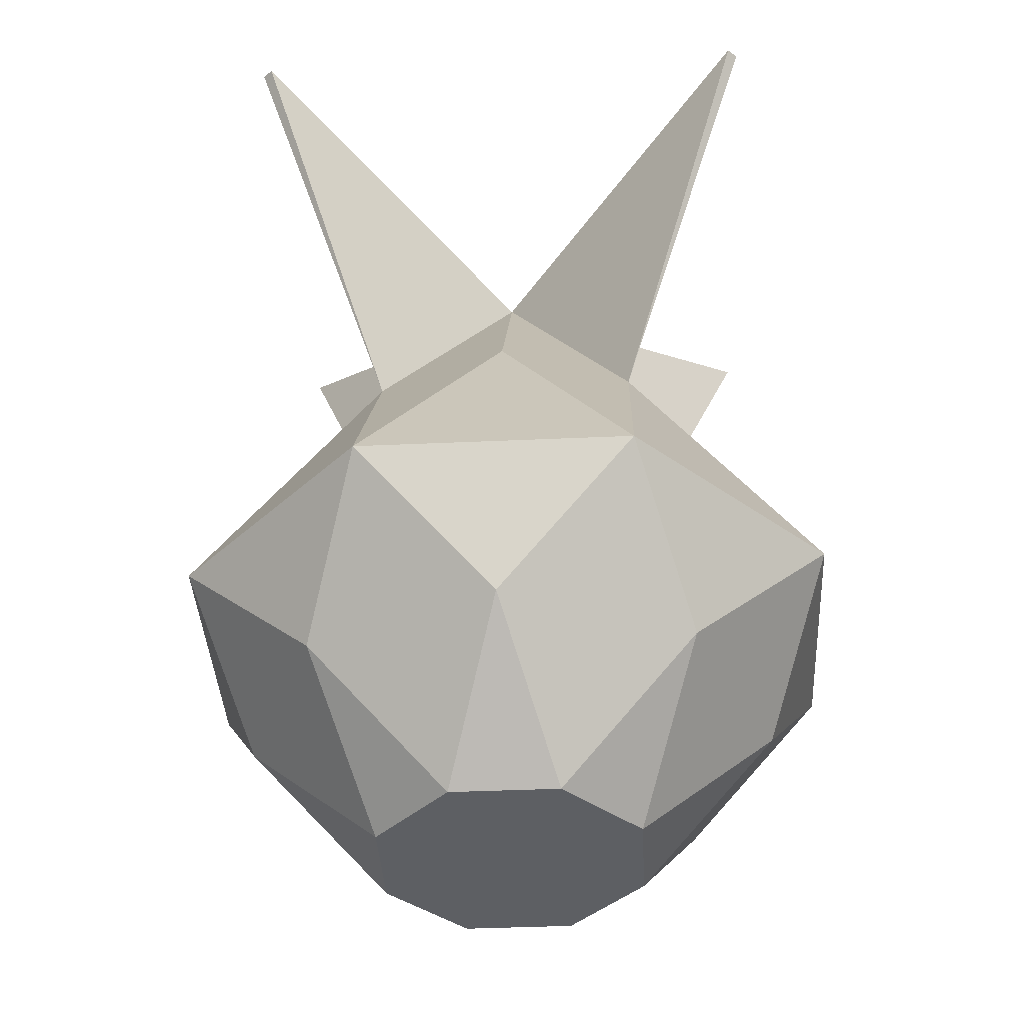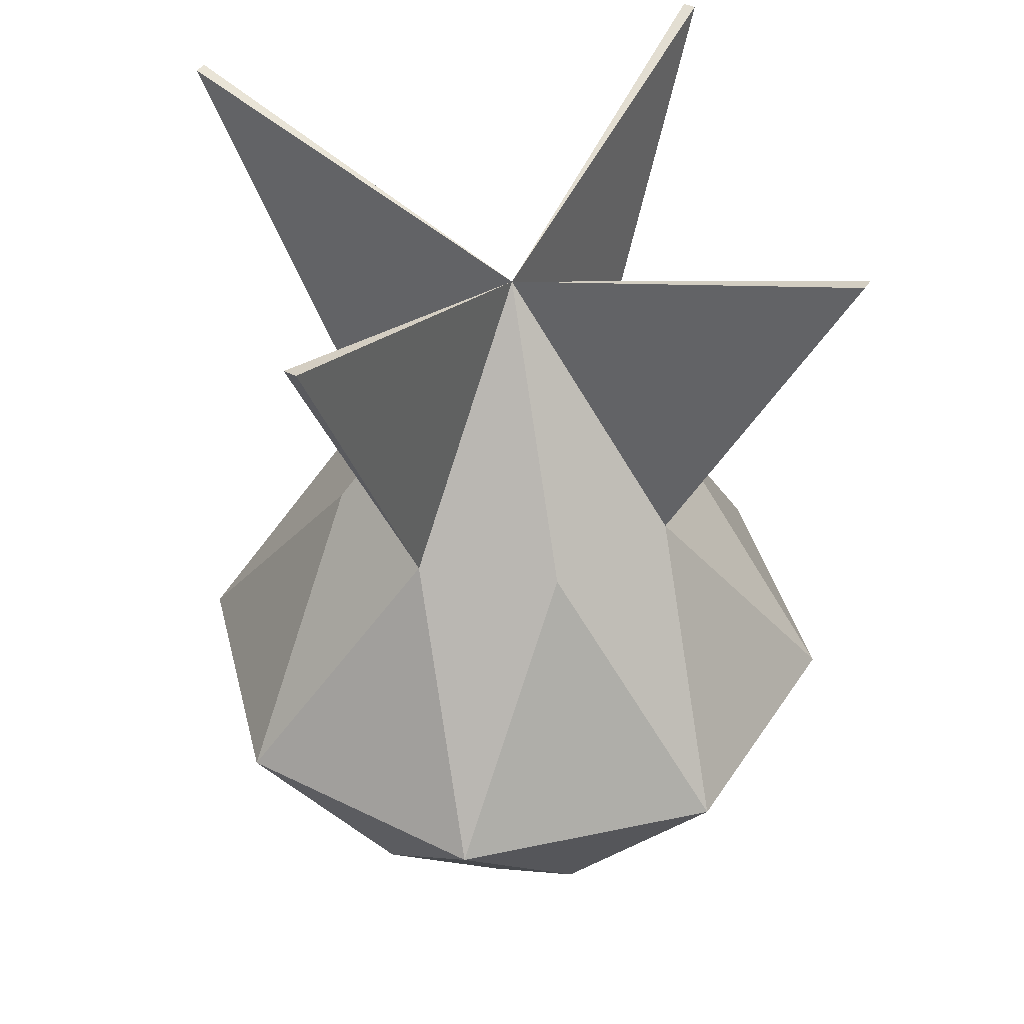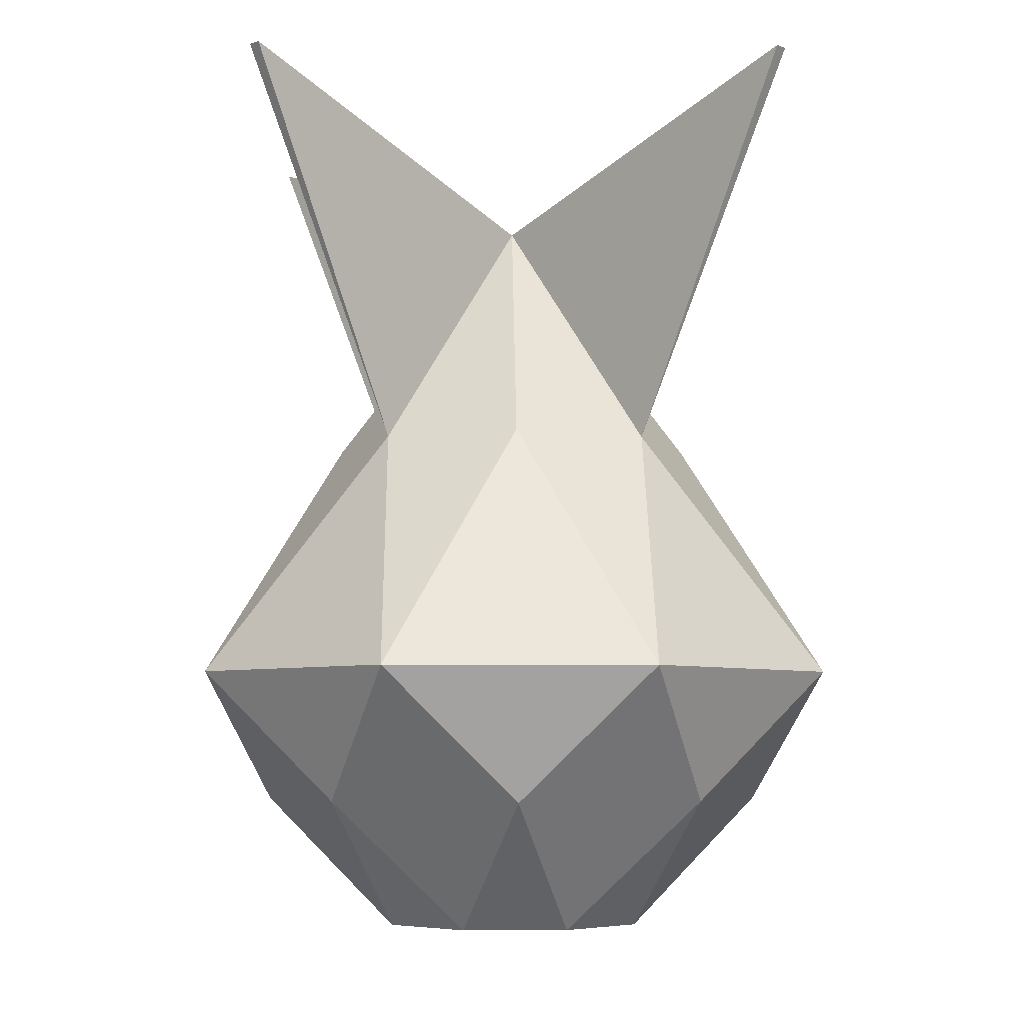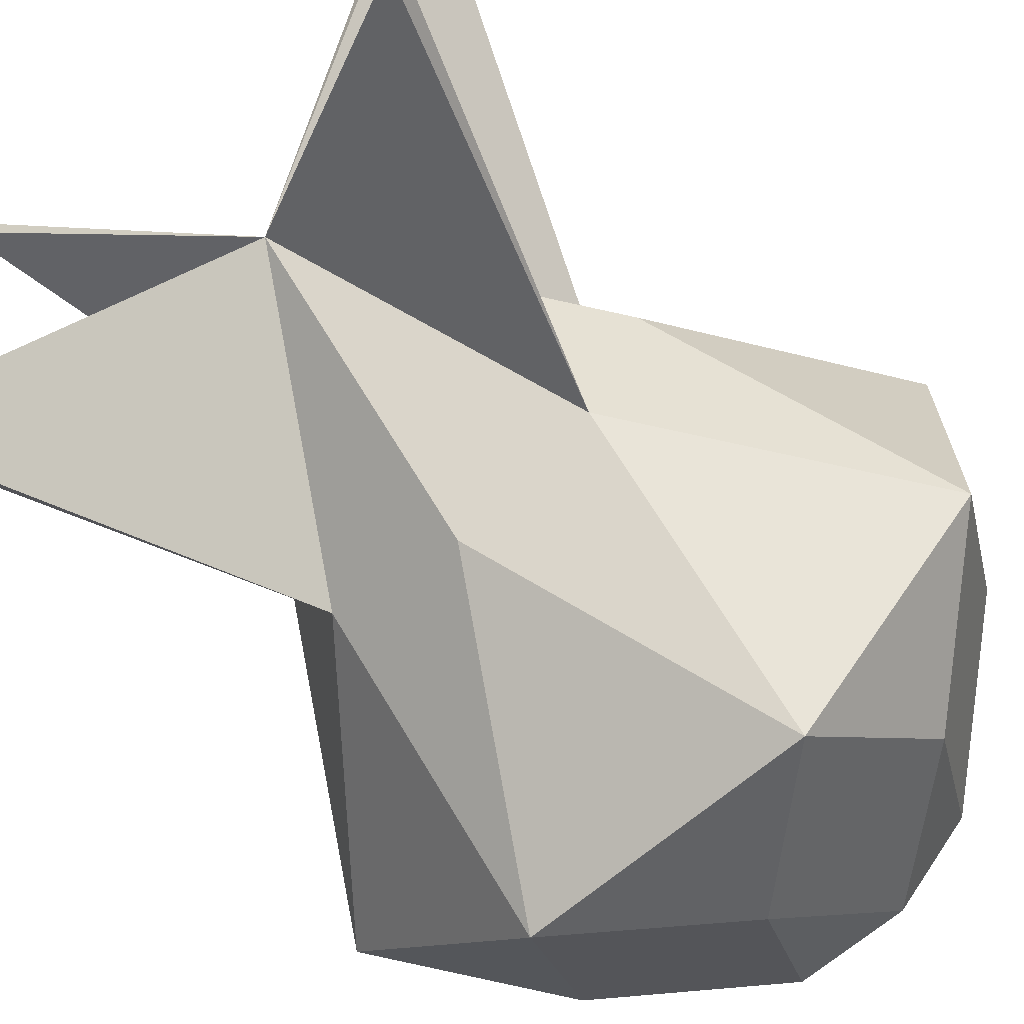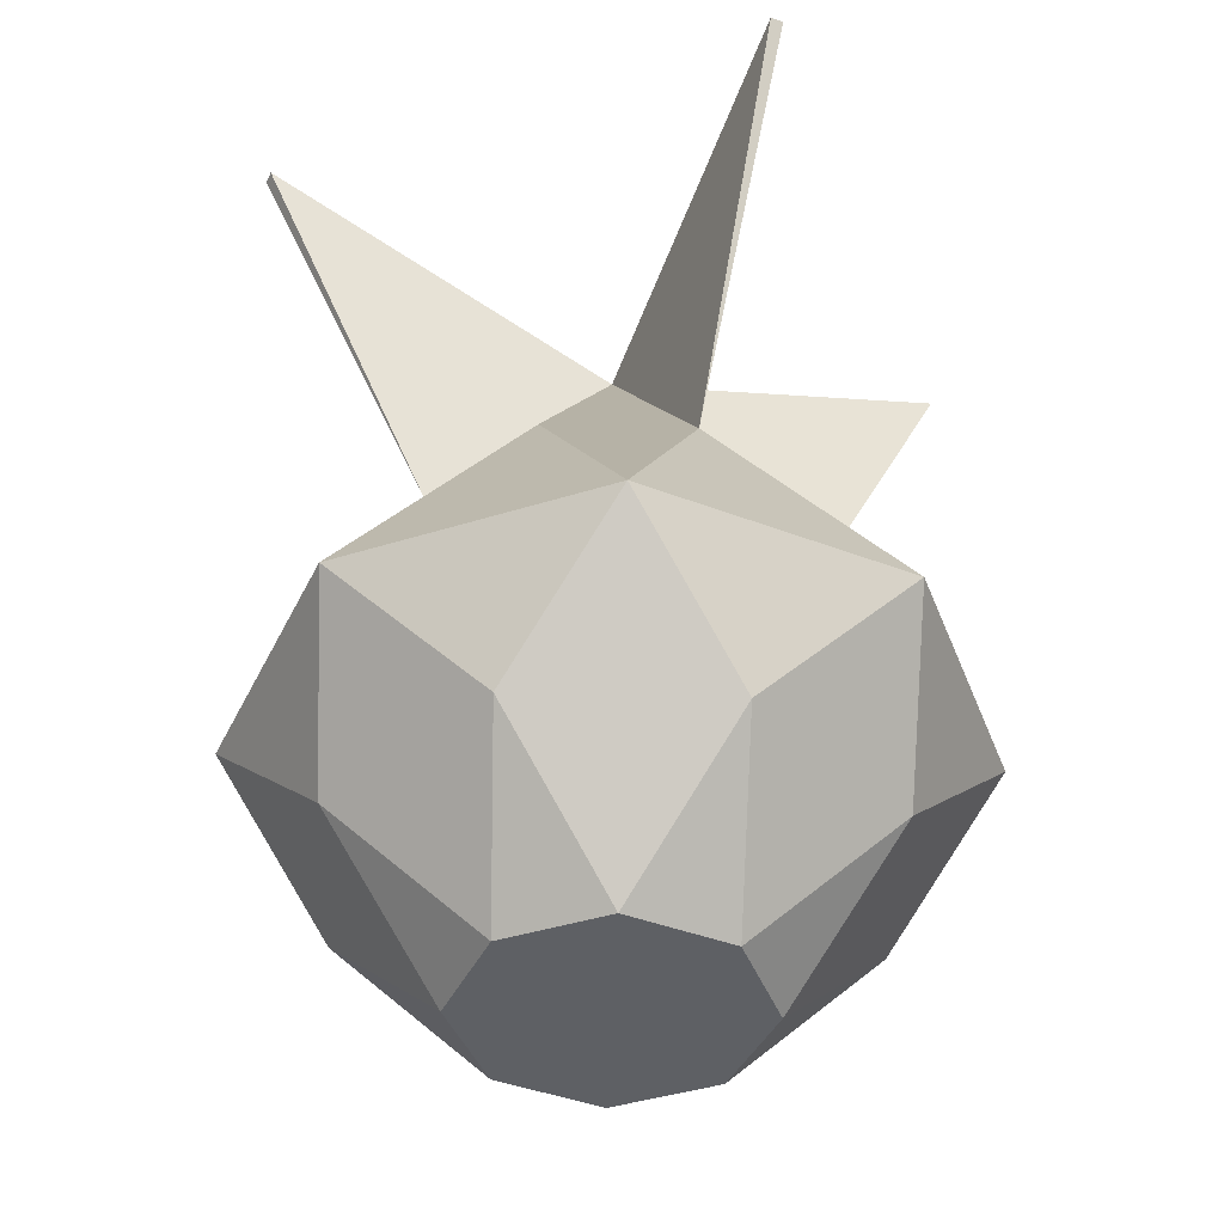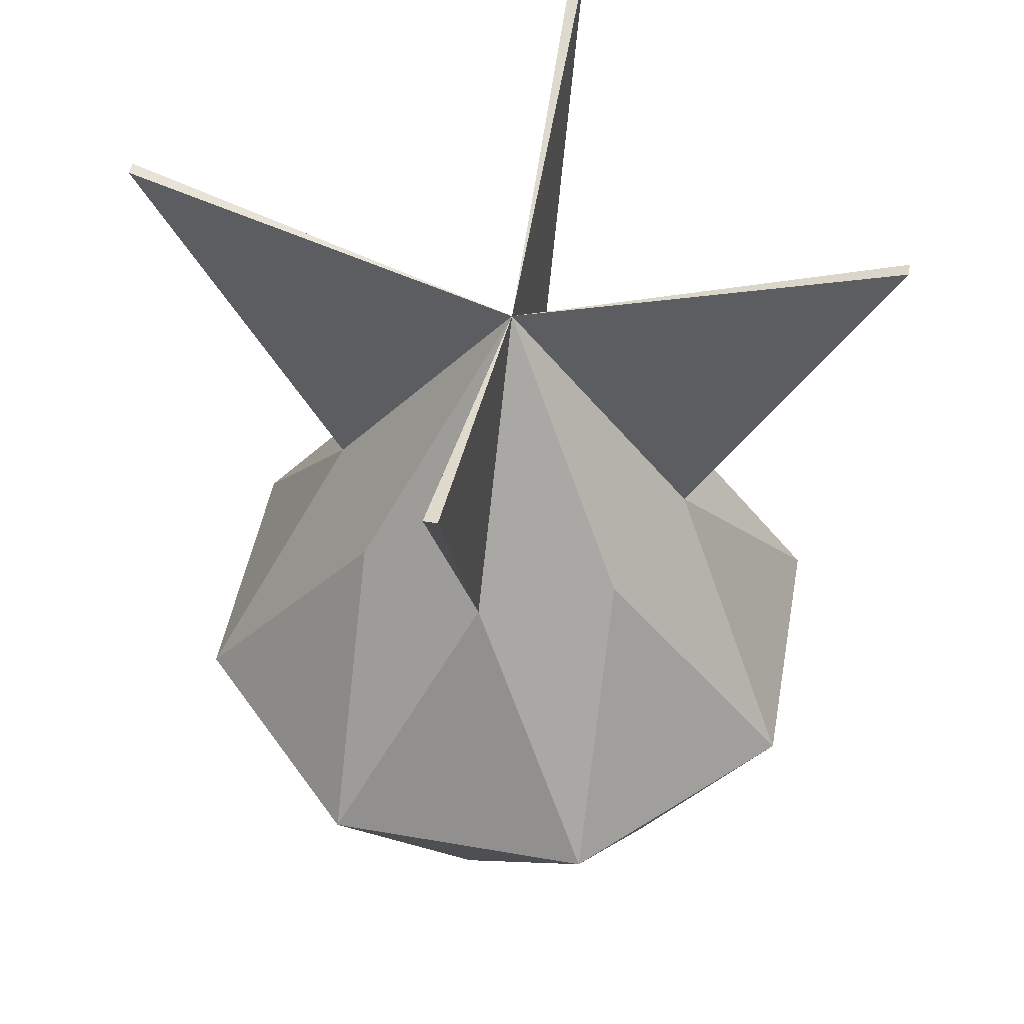
<metadata>
{"format":"obj","ext":"obj","renderer":"f3d","projection":"perspective","resolution":1024,"background":"white","views":[{"elev":-39.9,"azim":-86.8,"up":"+Z"},{"elev":41.5,"azim":165.7,"up":"+Z"},{"elev":-6.1,"azim":88.6,"up":"+Z"},{"elev":-68.6,"azim":39.9,"up":"+Y"},{"elev":-42.8,"azim":-69.5,"up":"+Z"},{"elev":51.2,"azim":-124.4,"up":"+Z"}]}
</metadata>
<code>
o rocket
v 0 0 1.298
v 0 -0 -1.032
v 0 -0.5784 0.5409
v 0.409 -0.9874 -0.2164
v 0 -0.8098 -0.6241
v 0.1636 -0.395 -1.032
v 0.409 -0.409 0.5409
v 0.9874 -0.409 -0.2164
v 0.5726 -0.5726 -0.6241
v 0.395 -0.1636 -1.032
v 0.5784 0 0.5409
v 0.9874 0.409 -0.2164
v 0.8098 -0 -0.6241
v 0.395 0.1636 -1.032
v 0.409 0.409 0.5409
v 0.409 0.9874 -0.2164
v 0.5726 0.5726 -0.6241
v 0.1636 0.395 -1.032
v 0 0.5784 0.5409
v -0.409 0.9874 -0.2164
v 0 0.8098 -0.6241
v -0.1636 0.395 -1.032
v 0.8036 -0.8322 1.711
v -0.9874 0.409 -0.2164
v -0.5726 0.5726 -0.6241
v -0.395 0.1636 -1.032
v -0.5784 0 0.5409
v -0.9874 -0.409 -0.2164
v -0.8098 -0 -0.6241
v -0.395 -0.1636 -1.032
v -0.409 -0.409 0.5409
v -0.409 -0.9874 -0.2164
v -0.5726 -0.5726 -0.6241
v -0.1636 -0.395 -1.032
v 0.8322 0.8036 1.711
v -0.409 0.409 0.5409
v -0.8036 0.8322 1.711
v -0.8322 -0.8036 1.711
v -0.8322 0.8036 1.711
v 0.8036 0.8322 1.711
v 0.8322 -0.8036 1.711
v -0.8036 -0.8322 1.711
v -0.409 -0.409 0.5409
v -0.409 -0.409 0.5409
v -0.409 -0.409 0.5409
v -0.409 -0.409 0.5409
v -0.409 -0.409 0.5409
v -0.8036 -0.8322 1.711
v -0.8036 -0.8322 1.711
v 0.409 0.9874 -0.2164
v 0.409 0.9874 -0.2164
v 0.409 0.9874 -0.2164
v 0.409 0.9874 -0.2164
v 0.409 0.9874 -0.2164
v 0 0.5784 0.5409
v 0 0.5784 0.5409
v -0.9874 0.409 -0.2164
v -0.9874 0.409 -0.2164
v -0.9874 0.409 -0.2164
v -0.9874 0.409 -0.2164
v -0.9874 0.409 -0.2164
v -0.5784 0 0.5409
v -0.5784 0 0.5409
v 0.9874 0.409 -0.2164
v 0.9874 0.409 -0.2164
v 0.9874 0.409 -0.2164
v 0.9874 0.409 -0.2164
v 0.9874 0.409 -0.2164
v 0.409 0.409 0.5409
v 0.409 0.409 0.5409
v 0.409 0.409 0.5409
v 0.409 0.409 0.5409
v 0.409 0.409 0.5409
v 0.1636 -0.395 -1.032
v 0.1636 -0.395 -1.032
v 0.1636 -0.395 -1.032
v 0.5726 -0.5726 -0.6241
v 0.5726 -0.5726 -0.6241
v 0.5726 -0.5726 -0.6241
v 0 -0.5784 0.5409
v 0 -0.5784 0.5409
v 0.409 -0.9874 -0.2164
v 0.409 -0.9874 -0.2164
v 0.409 -0.9874 -0.2164
v 0.409 -0.9874 -0.2164
v 0.409 -0.9874 -0.2164
v 0 0 1.298
v 0 0 1.298
v 0 0 1.298
v 0 0 1.298
v 0 0 1.298
v 0 0 1.298
v 0 0 1.298
v 0 0 1.298
v 0 0 1.298
v 0 0 1.298
v 0 0 1.298
v 0 0 1.298
v 0 0 1.298
v 0 0 1.298
v 0 0 1.298
v 0 0 1.298
v 0 0 1.298
v 0 0 1.298
v 0 0 1.298
v 0.409 -0.409 0.5409
v 0.409 -0.409 0.5409
v 0.409 -0.409 0.5409
v 0.409 -0.409 0.5409
v 0.409 -0.409 0.5409
v -0.395 -0.1636 -1.032
v -0.395 -0.1636 -1.032
v -0.395 -0.1636 -1.032
v -0.1636 -0.395 -1.032
v -0.1636 -0.395 -1.032
v -0.1636 -0.395 -1.032
v -0.409 0.9874 -0.2164
v -0.409 0.9874 -0.2164
v -0.409 0.9874 -0.2164
v -0.409 0.9874 -0.2164
v -0.409 0.9874 -0.2164
v -0.5726 0.5726 -0.6241
v -0.5726 0.5726 -0.6241
v -0.5726 0.5726 -0.6241
v -0.5726 -0.5726 -0.6241
v -0.5726 -0.5726 -0.6241
v -0.5726 -0.5726 -0.6241
v 0.8098 -0 -0.6241
v 0.8098 -0 -0.6241
v 0.8098 -0 -0.6241
v 0.395 0.1636 -1.032
v 0.395 0.1636 -1.032
v 0.395 0.1636 -1.032
v 0 -0.8098 -0.6241
v 0 -0.8098 -0.6241
v 0 -0.8098 -0.6241
v -0.409 -0.9874 -0.2164
v -0.409 -0.9874 -0.2164
v -0.409 -0.9874 -0.2164
v -0.409 -0.9874 -0.2164
v -0.409 -0.9874 -0.2164
v 0.1636 0.395 -1.032
v 0.1636 0.395 -1.032
v 0.1636 0.395 -1.032
v 0 0.8098 -0.6241
v 0 0.8098 -0.6241
v 0 0.8098 -0.6241
v -0.9874 -0.409 -0.2164
v -0.9874 -0.409 -0.2164
v -0.9874 -0.409 -0.2164
v -0.9874 -0.409 -0.2164
v -0.9874 -0.409 -0.2164
v 0.395 -0.1636 -1.032
v 0.395 -0.1636 -1.032
v 0.395 -0.1636 -1.032
v -0.395 0.1636 -1.032
v -0.395 0.1636 -1.032
v -0.395 0.1636 -1.032
v -0.8098 -0 -0.6241
v -0.8098 -0 -0.6241
v -0.8098 -0 -0.6241
v 0.5726 0.5726 -0.6241
v 0.5726 0.5726 -0.6241
v 0.5726 0.5726 -0.6241
v 0.5784 0 0.5409
v 0.5784 0 0.5409
v -0.1636 0.395 -1.032
v -0.1636 0.395 -1.032
v -0.1636 0.395 -1.032
v -0.409 0.409 0.5409
v -0.409 0.409 0.5409
v -0.409 0.409 0.5409
v -0.409 0.409 0.5409
v -0.409 0.409 0.5409
v -0.8036 0.8322 1.711
v -0.8036 0.8322 1.711
v 0.9874 -0.409 -0.2164
v 0.9874 -0.409 -0.2164
v 0.9874 -0.409 -0.2164
v 0.9874 -0.409 -0.2164
v 0.9874 -0.409 -0.2164
v -0.8322 0.8036 1.711
v -0.8322 0.8036 1.711
v 0.8322 0.8036 1.711
v 0.8322 0.8036 1.711
v 0.8322 -0.8036 1.711
v 0.8322 -0.8036 1.711
v 0.8036 -0.8322 1.711
v 0.8036 -0.8322 1.711
v 0.8036 0.8322 1.711
v 0.8036 0.8322 1.711
v -0.8322 -0.8036 1.711
v -0.8322 -0.8036 1.711
f 107 91 80 82
f 108 85 177
f 179 84 79
f 77 83 135 74
f 78 75 153
f 165 90 7 178
f 166 181 67
f 68 180 130
f 129 8 9 155
f 128 10 131
f 69 104 11 64
f 70 66 52
f 54 65 163
f 164 12 13 14
f 162 133 143
f 55 88 73 50
f 56 53 119
f 120 51 146
f 145 16 17 142
f 147 144 168
f 173 102 19 121
f 171 118 59
f 58 117 122
f 124 20 21 169
f 123 22 157
f 62 93 174 57
f 63 61 150
f 151 60 160
f 159 24 25 156
f 161 158 113
f 46 100 27 152
f 45 149 138
f 139 148 126
f 127 28 29 30
f 125 112 114
f 81 101 31 140
f 3 141 86
f 4 137 134
f 136 32 33 115
f 5 116 76
f 6 34 2
f 2 154 6
f 2 132 154
f 2 18 132
f 2 167 18
f 2 26 167
f 2 111 26
f 2 34 111
f 96 188 186
f 176 182 95
f 189 109 187
f 94 184 190
f 185 72 191
f 192 43 48
f 98 193 49
f 175 170 183
f 42 44 89
f 47 38 99
f 106 23 87
f 41 110 105
f 71 35 92
f 37 97 172
f 40 15 103
f 36 1 39

</code>
